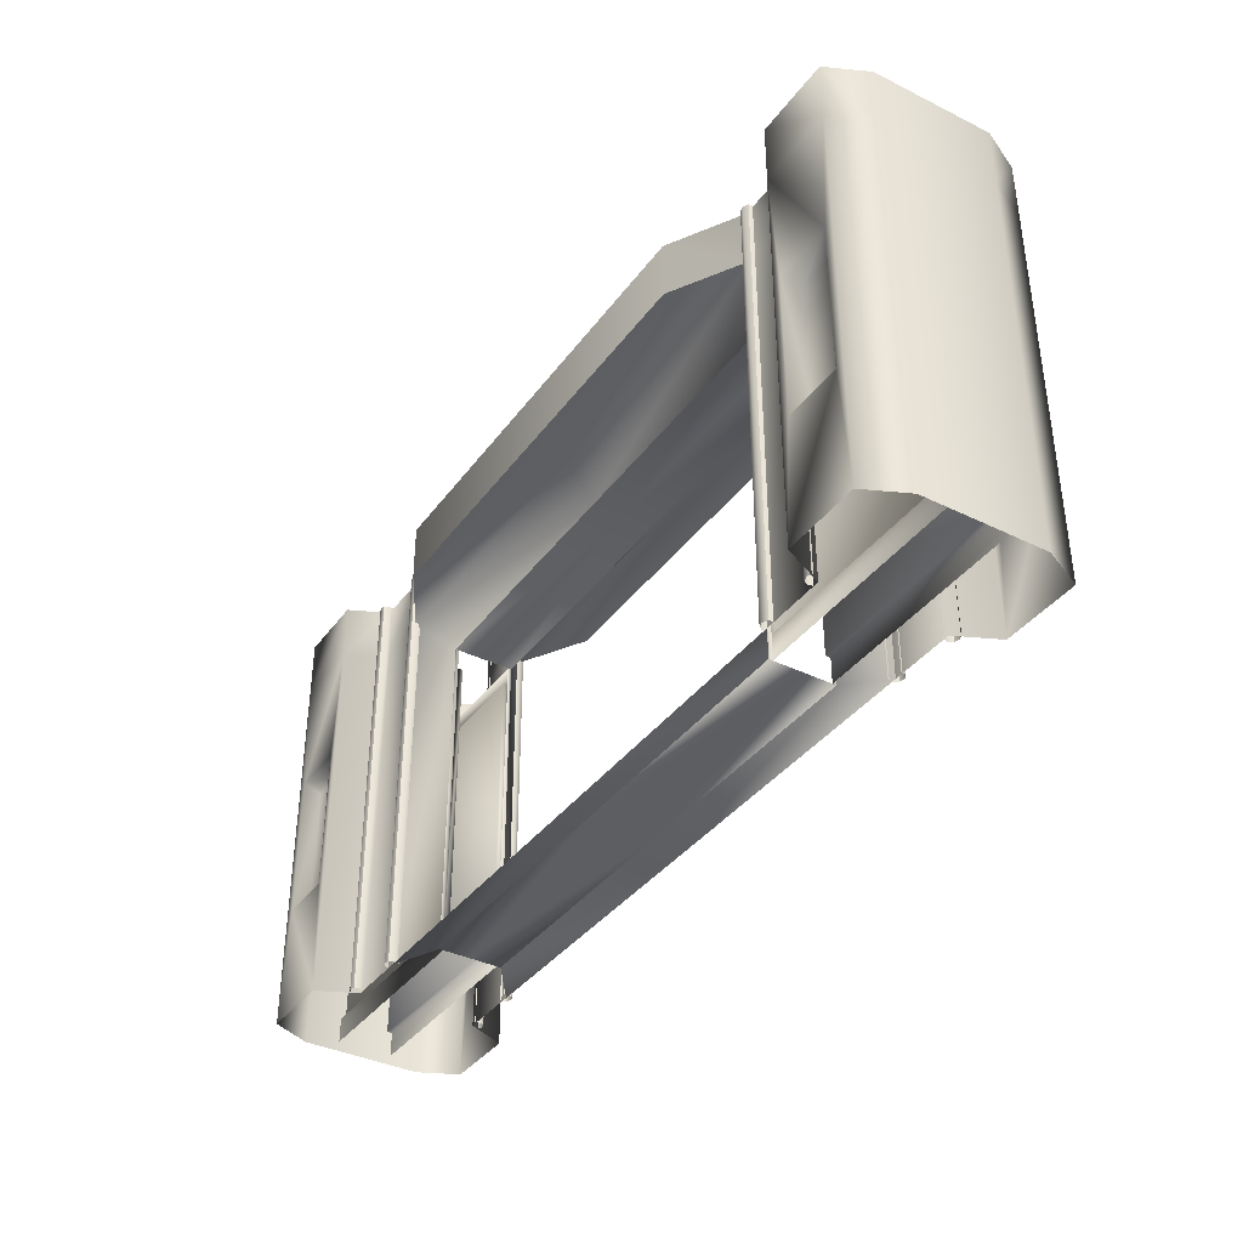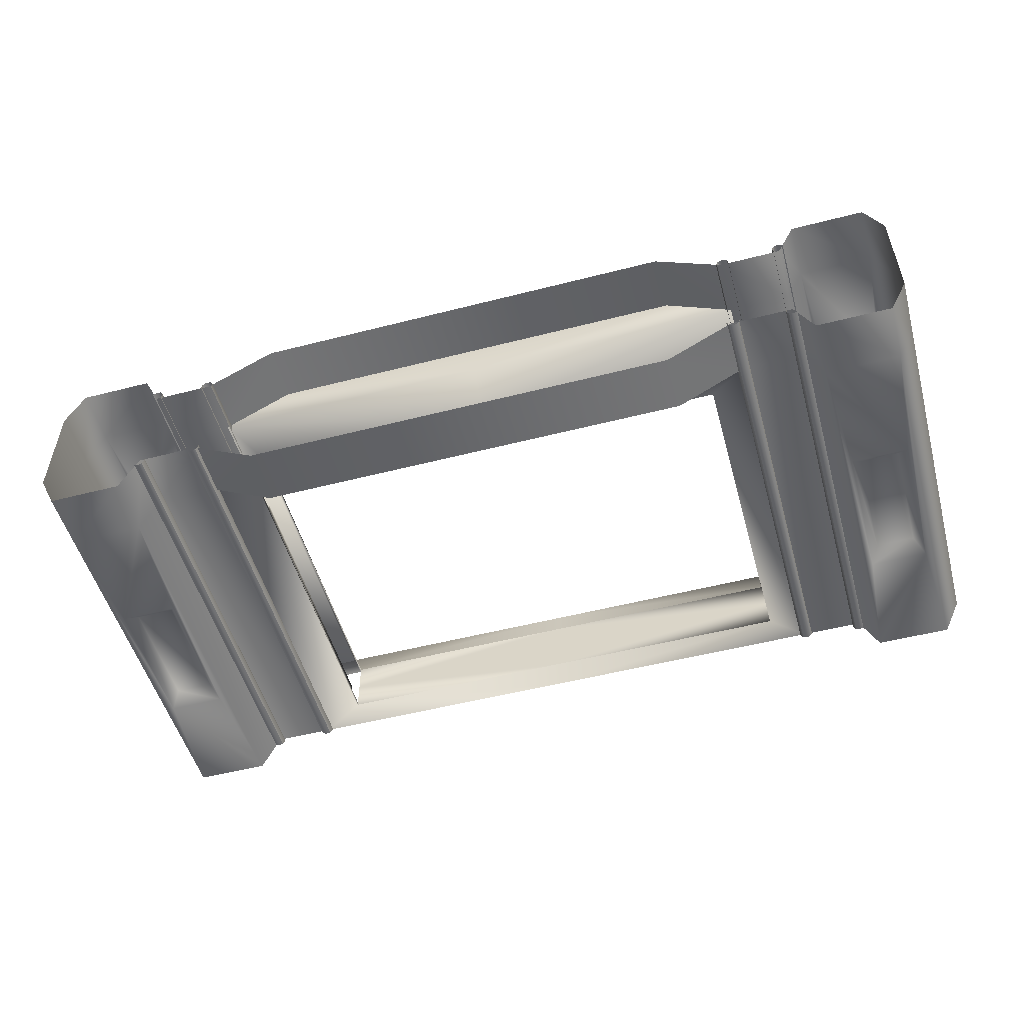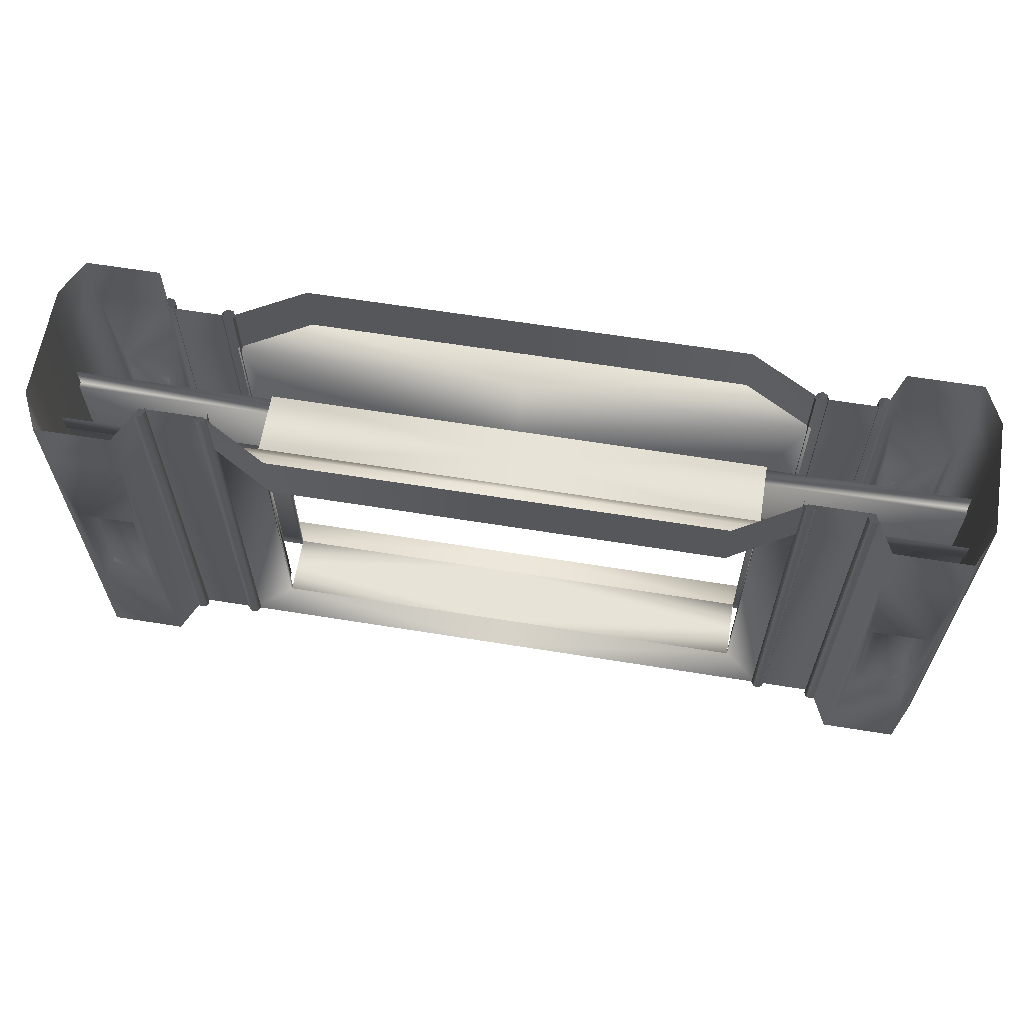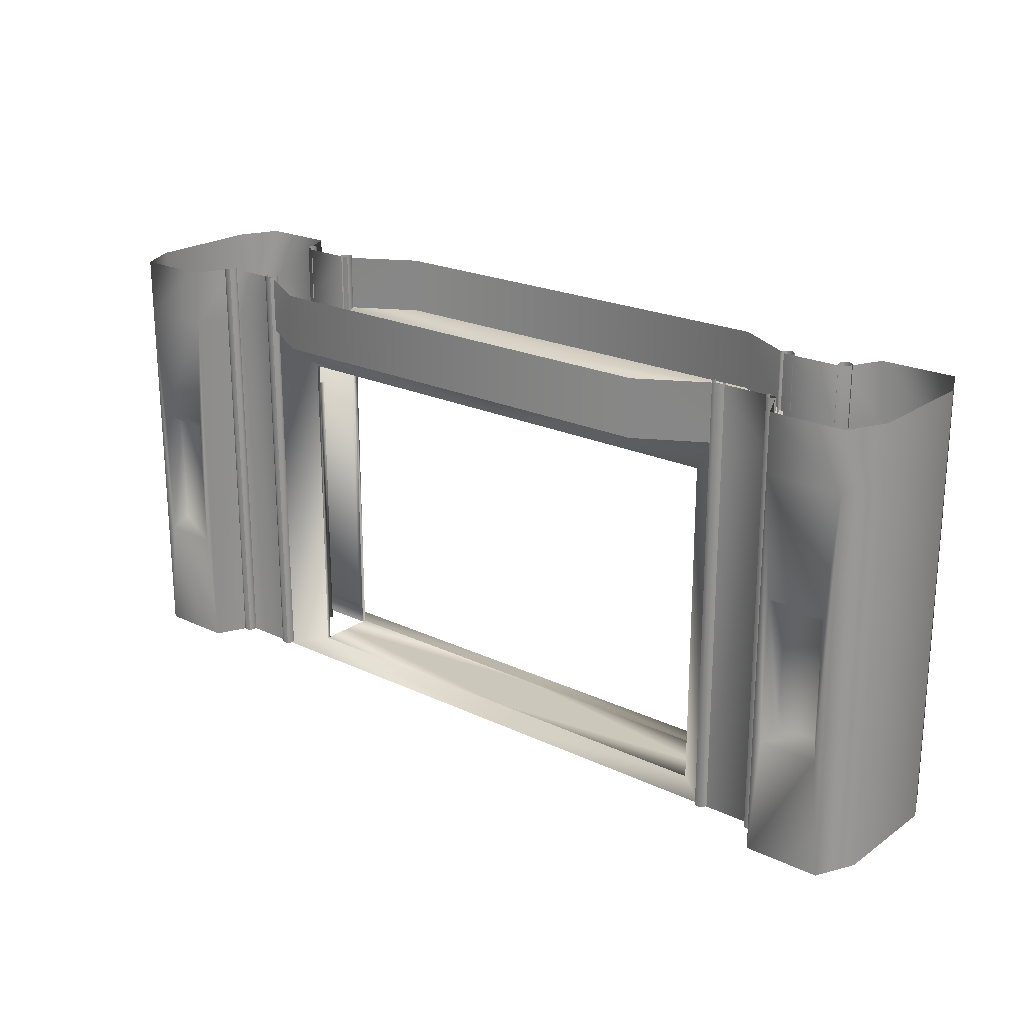
<metadata>
{"format":"obj","ext":"obj","renderer":"f3d","projection":"perspective","resolution":1024,"background":"white","views":[{"elev":-37.6,"azim":-122.1,"up":"+Y"},{"elev":-52.0,"azim":-164.5,"up":"+Z"},{"elev":62.7,"azim":-170.7,"up":"+Y"},{"elev":21.7,"azim":-140.2,"up":"+Y"}]}
</metadata>
<code>
g default
v 4.357 0.09362 0.5333
v 4.357 0.09362 0
v 4.357 0.09362 0.4673
v -4.357 0.09362 0.4673
v -4.357 0.09362 0
v -4.357 0.09362 0.5333
v 4.357 0.09362 -0.4673
v 4.357 0.09362 0
v 4.357 0.09362 -0.5333
v -4.357 0.09362 -0.5333
v -4.357 0.09362 0
v -4.357 0.09362 -0.4673
v -5.035 7.518 1.109
v -5.111 0 1.061
v -5.111 7.518 1.061
v -5.035 0 1.109
v -4.947 7.518 1.089
v -4.947 0 1.089
v -4.9 7.518 1.013
v -4.947 0 1.089
v -4.947 7.518 1.089
v -4.9 0 1.013
v -4.92 7.518 0.9258
v -4.92 0 0.9258
v -5.111 0 1.061
v -5.131 0 0.9741
v -5.111 7.518 1.061
v -5.131 7.518 0.9741
v -6.068 7.518 1.177
v -6.147 0 1.133
v -6.147 7.518 1.133
v -6.068 0 1.177
v -5.982 7.518 1.152
v -5.982 0 1.152
v -5.938 7.518 1.074
v -5.982 0 1.152
v -5.982 7.518 1.152
v -5.938 0 1.074
v -5.963 7.518 0.988
v -5.963 0 0.988
v 5.111 7.518 1.061
v 5.111 0 1.061
v 5.035 7.518 1.109
v 5.035 0 1.109
v 4.947 7.518 1.089
v 4.947 0 1.089
v 4.947 7.518 1.089
v 4.947 0 1.089
v 4.9 7.518 1.013
v 4.9 0 1.013
v 4.92 7.518 0.9258
v 4.92 0 0.9258
v 5.131 7.518 0.9741
v 5.131 0 0.9741
v 5.111 7.518 1.061
v 5.111 0 1.061
v 6.147 7.518 1.133
v 6.147 0 1.133
v 6.068 7.518 1.177
v 6.068 0 1.177
v 5.982 7.518 1.152
v 5.982 0 1.152
v 5.982 7.518 1.152
v 5.982 0 1.152
v 5.938 7.518 1.074
v 5.938 0 1.074
v 5.963 7.518 0.988
v 5.963 0 0.988
v 0 7.49 1.674
v 3.806 7.49 1.674
v 0 6.5 1.674
v 3.806 6.5 1.674
v 4.981 6.5 1
v 4.981 7.49 1
v 6.06 6.5 1
v 4.981 -0.01023 1
v 6.06 -0.01023 1
v 6.06 7.49 1
v 6.374 6.5 1.666
v 6.374 -0.01023 1.666
v 6.375 7.49 1.666
v 7.673 6.5 1.666
v 7.671 7.49 1.666
v 7.987 6.5 1
v 7.987 7.49 1
v 7.987 7.49 0
v 7.987 6.5 0
v 7.987 -0.01023 1
v 7.987 -0.01023 0
v 7.673 -0.01023 1.666
v 7.519 2.001 1.666
v 7.519 4.489 1.666
v 6.528 2.001 1.666
v 6.528 4.489 1.666
v 7.36 2.231 1.422
v 7.36 4.259 1.422
v 6.686 2.231 1.422
v 6.686 4.259 1.422
v 4.357 0.09362 0.5333
v 0 -0.01023 1
v 0 0.09362 0.5333
v 4.981 -0.01023 1
v 4.357 5.792 0.5333
v 4.981 6.5 1
v 0 5.792 0.5333
v 0 6.5 1
v 3.806 6.5 1.674
v 0 6.5 1.674
v 0 0.09362 0
v 4.357 0.09362 0
v 0 0.09362 0.5333
v 4.357 0.09362 0.5333
v 4.357 0.09362 0.4673
v 4.357 5.792 0.4732
v 4.357 5.792 0.5333
v 4.357 5.792 0
v 0 5.792 0
v 0 5.792 0.5333
v 4.357 0.5088 0.4677
v 4.357 5.425 0.3871
v 4.357 5.424 0.4728
v 4.357 0.5084 0.3823
v 7.875 5.425 0.3871
v 7.875 5.424 0.4728
v 7.875 0.5084 0.3823
v 4.357 5.424 0.4728
v 4.357 5.425 0.3871
v 7.875 5.792 0.4732
v 4.357 5.792 0.4732
v 4.357 0.5088 0.4677
v 4.357 0.5084 0.3823
v 4.357 0.09362 0.4673
v 7.875 0.5088 0.4677
v 7.875 0.09362 0.4673
v 0 6.5 1.674
v -3.806 7.49 1.674
v 0 7.49 1.674
v -3.806 6.5 1.674
v -4.981 6.5 1
v -4.981 7.49 1
v -6.06 6.5 1
v -4.981 -0.01023 1
v -6.06 -0.01023 1
v -6.06 7.49 1
v -6.374 6.5 1.666
v -6.374 -0.01023 1.666
v -6.375 7.49 1.666
v -7.673 6.5 1.666
v -7.671 7.49 1.666
v -7.987 6.5 1
v -7.987 7.49 1
v -7.987 7.49 0
v -7.987 6.5 0
v -7.987 -0.01023 1
v -7.987 -0.01023 0
v -7.673 -0.01023 1.666
v -7.519 2.001 1.666
v -7.519 4.489 1.666
v -6.528 2.001 1.666
v -6.528 4.489 1.666
v -7.36 2.231 1.422
v -7.36 4.259 1.422
v -6.686 2.231 1.422
v -6.686 4.259 1.422
v 0 0.09362 0.5333
v 0 -0.01023 1
v -4.357 0.09362 0.5333
v -4.981 -0.01023 1
v -4.357 5.792 0.5333
v -4.981 6.5 1
v 0 5.792 0.5333
v 0 6.5 1
v -3.806 6.5 1.674
v 0 6.5 1.674
v 0 0.09362 0.5333
v -4.357 0.09362 0
v 0 0.09362 0
v -4.357 0.09362 0.5333
v -4.357 5.792 0.4732
v -4.357 0.09362 0.4673
v -4.357 5.792 0.5333
v -4.357 5.792 0
v 0 5.792 0
v 0 5.792 0.5333
v -4.357 5.424 0.4728
v -4.357 5.425 0.3871
v -4.357 0.5088 0.4677
v -4.357 0.5084 0.3823
v -7.875 5.425 0.3871
v -7.875 0.5084 0.3823
v -7.875 5.424 0.4728
v -4.357 0.5088 0.4677
v -4.357 0.5084 0.3823
v -7.875 0.5088 0.4677
v -4.357 0.09362 0.4673
v -7.875 0.09362 0.4673
v -4.357 5.792 0.4732
v -4.357 5.424 0.4728
v -4.357 5.425 0.3871
v -7.875 5.792 0.4732
v 0 6.5 -1.674
v 3.806 7.49 -1.674
v 0 7.49 -1.674
v 3.806 6.5 -1.674
v 4.981 6.5 -1
v 4.981 7.49 -1
v 6.06 6.5 -1
v 4.981 -0.01023 -1
v 6.06 -0.01023 -1
v 6.06 7.49 -1
v 6.374 6.5 -1.666
v 6.374 -0.01023 -1.666
v 6.375 7.49 -1.666
v 7.673 6.5 -1.666
v 7.671 7.49 -1.666
v 7.987 6.5 -1
v 7.987 7.49 -1
v 7.987 7.49 0
v 7.987 6.5 0
v 7.987 -0.01023 -1
v 7.987 -0.01023 0
v 7.673 -0.01023 -1.666
v 7.519 2.001 -1.666
v 7.519 4.489 -1.666
v 6.528 2.001 -1.666
v 6.528 4.489 -1.666
v 7.36 2.231 -1.422
v 7.36 4.259 -1.422
v 6.686 2.231 -1.422
v 6.686 4.259 -1.422
v 0 0.09362 -0.5333
v 0 -0.01023 -1
v 4.357 0.09362 -0.5333
v 4.981 -0.01023 -1
v 4.357 5.792 -0.5333
v 4.981 6.5 -1
v 0 5.792 -0.5333
v 0 6.5 -1
v 3.806 6.5 -1.674
v 0 6.5 -1.674
v 0 0.09362 -0.5333
v 4.357 0.09362 0
v 0 0.09362 0
v 4.357 0.09362 -0.5333
v 4.357 5.792 -0.4732
v 4.357 0.09362 -0.4673
v 4.357 5.792 -0.5333
v 4.357 5.792 0
v 0 5.792 0
v 0 5.792 -0.5333
v 4.357 5.424 -0.4728
v 4.357 5.425 -0.3871
v 4.357 0.5088 -0.4677
v 4.357 0.5084 -0.3823
v 7.875 5.425 -0.3871
v 7.875 0.5084 -0.3823
v 7.875 5.424 -0.4728
v 4.357 0.5088 -0.4677
v 4.357 0.5084 -0.3823
v 7.875 0.5088 -0.4677
v 4.357 0.09362 -0.4673
v 7.875 0.09362 -0.4673
v 4.357 5.792 -0.4732
v 4.357 5.424 -0.4728
v 4.357 5.425 -0.3871
v 7.875 5.792 -0.4732
v 0 7.49 -1.674
v -3.806 7.49 -1.674
v 0 6.5 -1.674
v -3.806 6.5 -1.674
v -4.981 6.5 -1
v -4.981 7.49 -1
v -6.06 6.5 -1
v -4.981 -0.01023 -1
v -6.06 -0.01023 -1
v -6.06 7.49 -1
v -6.374 6.5 -1.666
v -6.374 -0.01023 -1.666
v -6.375 7.49 -1.666
v -7.673 6.5 -1.666
v -7.671 7.49 -1.666
v -7.987 6.5 -1
v -7.987 7.49 -1
v -7.987 7.49 0
v -7.987 6.5 0
v -7.987 -0.01023 -1
v -7.987 -0.01023 0
v -7.673 -0.01023 -1.666
v -7.519 2.001 -1.666
v -7.519 4.489 -1.666
v -6.528 2.001 -1.666
v -6.528 4.489 -1.666
v -7.36 2.231 -1.422
v -7.36 4.259 -1.422
v -6.686 2.231 -1.422
v -6.686 4.259 -1.422
v -4.357 0.09362 -0.5333
v 0 -0.01023 -1
v 0 0.09362 -0.5333
v -4.981 -0.01023 -1
v -4.357 5.792 -0.5333
v -4.981 6.5 -1
v 0 5.792 -0.5333
v 0 6.5 -1
v -3.806 6.5 -1.674
v 0 6.5 -1.674
v 0 0.09362 0
v -4.357 0.09362 0
v 0 0.09362 -0.5333
v -4.357 0.09362 -0.5333
v -4.357 0.09362 -0.4673
v -4.357 5.792 -0.4732
v -4.357 5.792 -0.5333
v -4.357 5.792 0
v 0 5.792 0
v 0 5.792 -0.5333
v -4.357 0.5088 -0.4677
v -4.357 5.425 -0.3871
v -4.357 5.424 -0.4728
v -4.357 0.5084 -0.3823
v -7.875 5.425 -0.3871
v -7.875 5.424 -0.4728
v -7.875 0.5084 -0.3823
v -4.357 5.424 -0.4728
v -4.357 5.425 -0.3871
v -7.875 5.792 -0.4732
v -4.357 5.792 -0.4732
v -4.357 0.5088 -0.4677
v -4.357 0.5084 -0.3823
v -4.357 0.09362 -0.4673
v -7.875 0.5088 -0.4677
v -7.875 0.09362 -0.4673
v -5.111 7.518 -1.061
v -5.111 0 -1.061
v -5.035 7.518 -1.109
v -5.035 0 -1.109
v -4.947 7.518 -1.089
v -4.947 0 -1.089
v -4.947 7.518 -1.089
v -4.947 0 -1.089
v -4.9 7.518 -1.013
v -4.9 0 -1.013
v -4.92 7.518 -0.9258
v -4.92 0 -0.9258
v -5.131 7.518 -0.9741
v -5.131 0 -0.9741
v -5.111 7.518 -1.061
v -5.111 0 -1.061
v -6.147 7.518 -1.133
v -6.147 0 -1.133
v -6.068 7.518 -1.177
v -6.068 0 -1.177
v -5.982 7.518 -1.152
v -5.982 0 -1.152
v -5.982 7.518 -1.152
v -5.982 0 -1.152
v -5.938 7.518 -1.074
v -5.938 0 -1.074
v -5.963 7.518 -0.988
v -5.963 0 -0.988
v 5.035 7.518 -1.109
v 5.111 0 -1.061
v 5.111 7.518 -1.061
v 5.035 0 -1.109
v 4.947 7.518 -1.089
v 4.947 0 -1.089
v 4.9 7.518 -1.013
v 4.947 0 -1.089
v 4.947 7.518 -1.089
v 4.9 0 -1.013
v 4.92 7.518 -0.9258
v 4.92 0 -0.9258
v 5.111 0 -1.061
v 5.131 0 -0.9741
v 5.111 7.518 -1.061
v 5.131 7.518 -0.9741
v 6.068 7.518 -1.177
v 6.147 0 -1.133
v 6.147 7.518 -1.133
v 6.068 0 -1.177
v 5.982 7.518 -1.152
v 5.982 0 -1.152
v 5.938 7.518 -1.074
v 5.982 0 -1.152
v 5.982 7.518 -1.152
v 5.938 0 -1.074
v 5.963 7.518 -0.988
v 5.963 0 -0.988
g default_0
f 3 2 1
f 6 5 4
f 9 8 7
f 12 11 10
f 15 14 13
f 13 14 16
f 13 16 17
f 17 16 18
f 21 20 19
f 19 20 22
f 19 22 23
f 23 22 24
f 27 26 25
f 28 26 27
f 31 30 29
f 29 30 32
f 29 32 33
f 33 32 34
f 37 36 35
f 35 36 38
f 35 38 39
f 39 38 40
f 43 42 41
f 44 42 43
f 45 44 43
f 46 44 45
f 49 48 47
f 50 48 49
f 51 50 49
f 52 50 51
f 55 54 53
f 56 54 55
f 59 58 57
f 60 58 59
f 61 60 59
f 62 60 61
f 65 64 63
f 66 64 65
f 67 66 65
f 68 66 67
f 71 70 69
f 72 70 71
f 73 70 72
f 74 70 73
f 73 75 74
f 73 76 75
f 75 76 77
f 74 75 78
f 75 79 78
f 80 75 77
f 79 75 80
f 78 79 81
f 79 82 81
f 81 82 83
f 82 84 83
f 83 84 85
f 84 86 85
f 87 86 84
f 84 88 87
f 82 88 84
f 87 88 89
f 90 88 82
f 90 91 80
f 90 82 91
f 82 79 92
f 91 82 92
f 93 79 80
f 80 91 93
f 92 79 94
f 94 79 93
f 95 93 91
f 96 91 92
f 95 91 96
f 97 93 95
f 97 94 93
f 95 96 97
f 98 92 94
f 98 94 97
f 97 96 98
f 96 92 98
f 101 100 99
f 99 100 102
f 99 102 103
f 103 102 104
f 103 104 105
f 105 104 106
f 107 106 104
f 108 106 107
f 111 110 109
f 112 110 111
f 112 114 113
f 115 114 112
f 114 115 116
f 116 115 117
f 117 115 118
f 121 120 119
f 119 120 122
f 123 122 120
f 123 120 124
f 125 122 123
f 124 127 126
f 124 126 128
f 128 126 129
f 130 129 126
f 125 130 131
f 132 129 130
f 133 130 125
f 133 132 130
f 134 132 133
f 137 136 135
f 135 136 138
f 138 136 139
f 139 136 140
f 140 141 139
f 141 142 139
f 143 142 141
f 144 141 140
f 144 145 141
f 143 141 146
f 146 141 145
f 147 145 144
f 147 148 145
f 149 148 147
f 149 150 148
f 151 150 149
f 151 152 150
f 150 152 153
f 153 154 150
f 150 154 148
f 155 154 153
f 148 154 156
f 146 157 156
f 157 148 156
f 158 145 148
f 158 148 157
f 146 145 159
f 159 157 146
f 160 145 158
f 159 145 160
f 157 159 161
f 158 157 162
f 162 157 161
f 161 159 163
f 159 160 163
f 163 162 161
f 164 158 162
f 160 158 164
f 164 162 163
f 163 160 164
f 167 166 165
f 168 166 167
f 169 168 167
f 170 168 169
f 171 170 169
f 172 170 171
f 170 172 173
f 173 172 174
f 177 176 175
f 175 176 178
f 180 179 178
f 178 179 181
f 182 181 179
f 183 181 182
f 184 181 183
f 187 186 185
f 188 186 187
f 186 188 189
f 189 188 190
f 191 186 189
f 193 192 190
f 190 192 194
f 192 195 194
f 194 195 196
f 192 197 195
f 198 197 192
f 198 199 191
f 197 198 200
f 200 198 191
f 203 202 201
f 201 202 204
f 204 202 205
f 205 202 206
f 206 207 205
f 207 208 205
f 209 208 207
f 210 207 206
f 210 211 207
f 209 207 212
f 212 207 211
f 213 211 210
f 213 214 211
f 215 214 213
f 215 216 214
f 217 216 215
f 217 218 216
f 216 218 219
f 219 220 216
f 216 220 214
f 221 220 219
f 214 220 222
f 212 223 222
f 223 214 222
f 224 211 214
f 224 214 223
f 212 211 225
f 225 223 212
f 226 211 224
f 225 211 226
f 223 225 227
f 224 223 228
f 228 223 227
f 227 225 229
f 225 226 229
f 229 228 227
f 230 224 228
f 226 224 230
f 230 228 229
f 229 226 230
f 233 232 231
f 234 232 233
f 235 234 233
f 236 234 235
f 237 236 235
f 238 236 237
f 236 238 239
f 239 238 240
f 243 242 241
f 241 242 244
f 246 245 244
f 244 245 247
f 248 247 245
f 249 247 248
f 250 247 249
f 253 252 251
f 254 252 253
f 252 254 255
f 255 254 256
f 257 252 255
f 259 258 256
f 256 258 260
f 258 261 260
f 260 261 262
f 258 263 261
f 264 263 258
f 264 265 257
f 263 264 266
f 266 264 257
f 269 268 267
f 270 268 269
f 271 268 270
f 272 268 271
f 271 273 272
f 271 274 273
f 273 274 275
f 272 273 276
f 273 277 276
f 278 273 275
f 277 273 278
f 276 277 279
f 277 280 279
f 279 280 281
f 280 282 281
f 281 282 283
f 282 284 283
f 285 284 282
f 282 286 285
f 280 286 282
f 285 286 287
f 288 286 280
f 288 289 278
f 288 280 289
f 280 277 290
f 289 280 290
f 291 277 278
f 278 289 291
f 290 277 292
f 292 277 291
f 293 291 289
f 294 289 290
f 293 289 294
f 295 291 293
f 295 292 291
f 293 294 295
f 296 290 292
f 296 292 295
f 295 294 296
f 294 290 296
f 299 298 297
f 297 298 300
f 297 300 301
f 301 300 302
f 301 302 303
f 303 302 304
f 305 304 302
f 306 304 305
f 309 308 307
f 310 308 309
f 310 312 311
f 313 312 310
f 312 313 314
f 314 313 315
f 315 313 316
f 319 318 317
f 317 318 320
f 321 320 318
f 321 318 322
f 323 320 321
f 322 325 324
f 322 324 326
f 326 324 327
f 328 327 324
f 323 328 329
f 330 327 328
f 331 328 323
f 331 330 328
f 332 330 331
f 335 334 333
f 336 334 335
f 337 336 335
f 338 336 337
f 341 340 339
f 342 340 341
f 343 342 341
f 344 342 343
f 347 346 345
f 348 346 347
f 351 350 349
f 352 350 351
f 353 352 351
f 354 352 353
f 357 356 355
f 358 356 357
f 359 358 357
f 360 358 359
f 363 362 361
f 361 362 364
f 361 364 365
f 365 364 366
f 369 368 367
f 367 368 370
f 367 370 371
f 371 370 372
f 375 374 373
f 376 374 375
f 379 378 377
f 377 378 380
f 377 380 381
f 381 380 382
f 385 384 383
f 383 384 386
f 383 386 387
f 387 386 388

</code>
